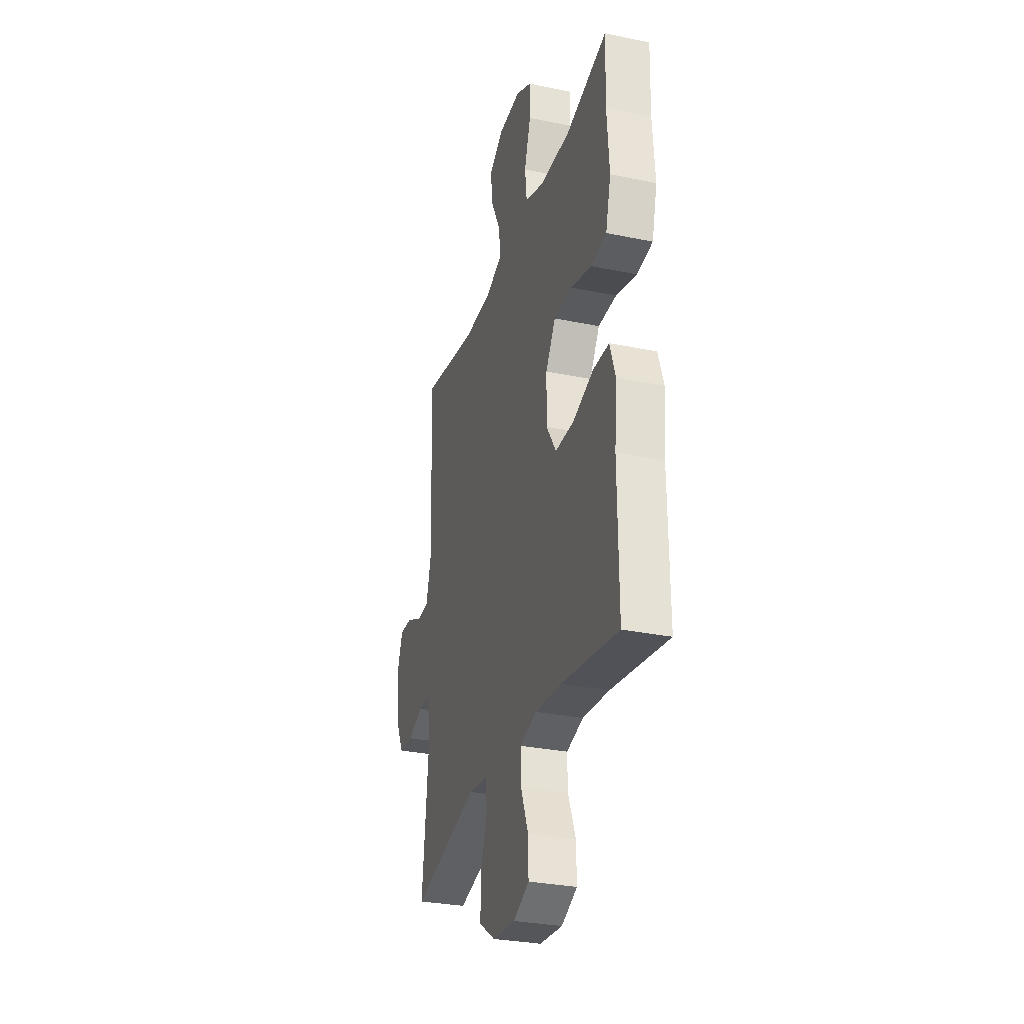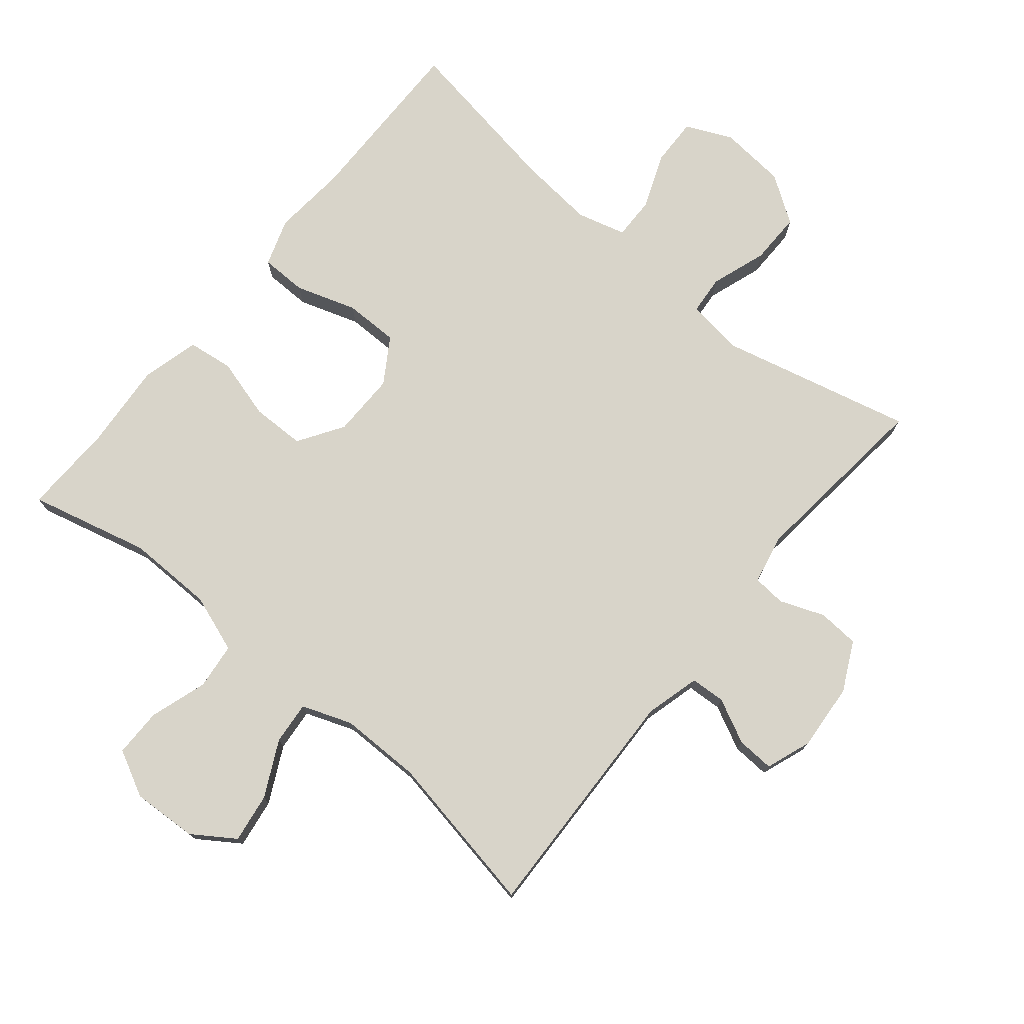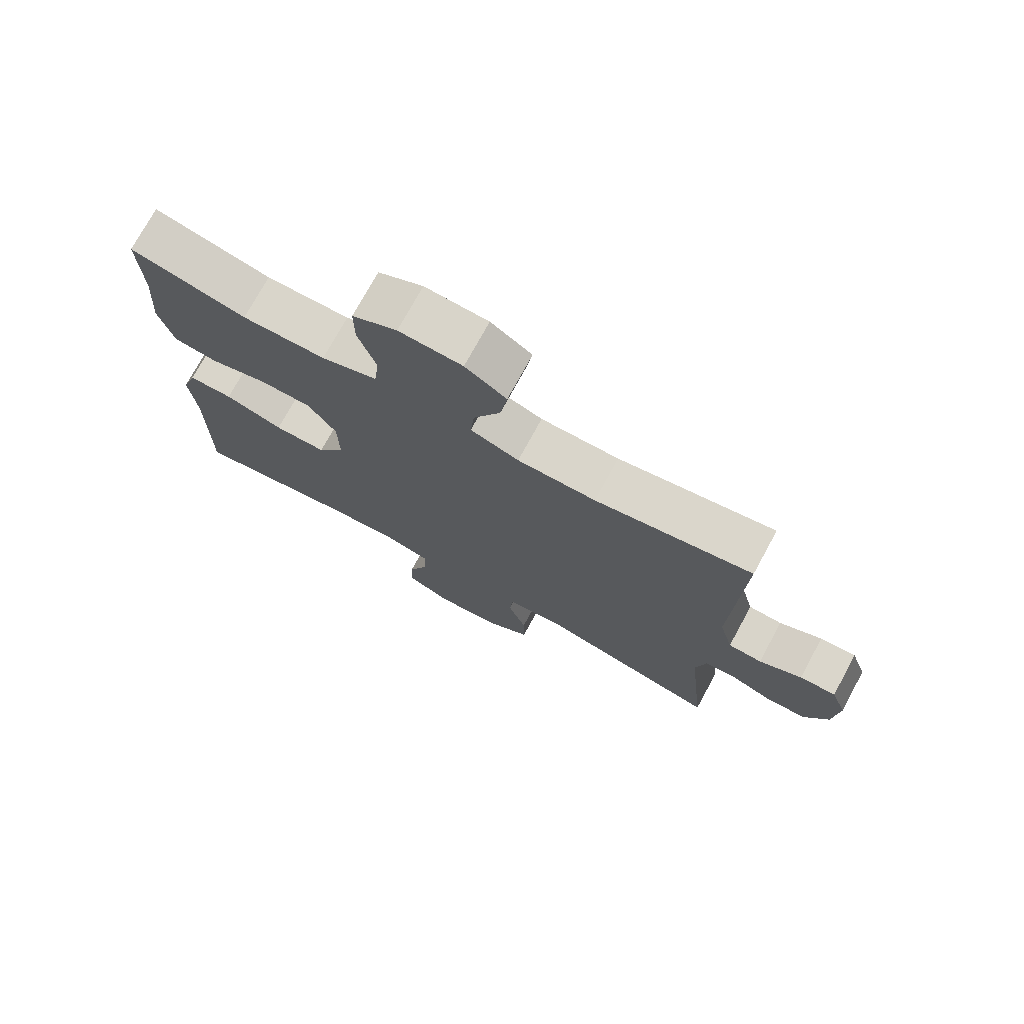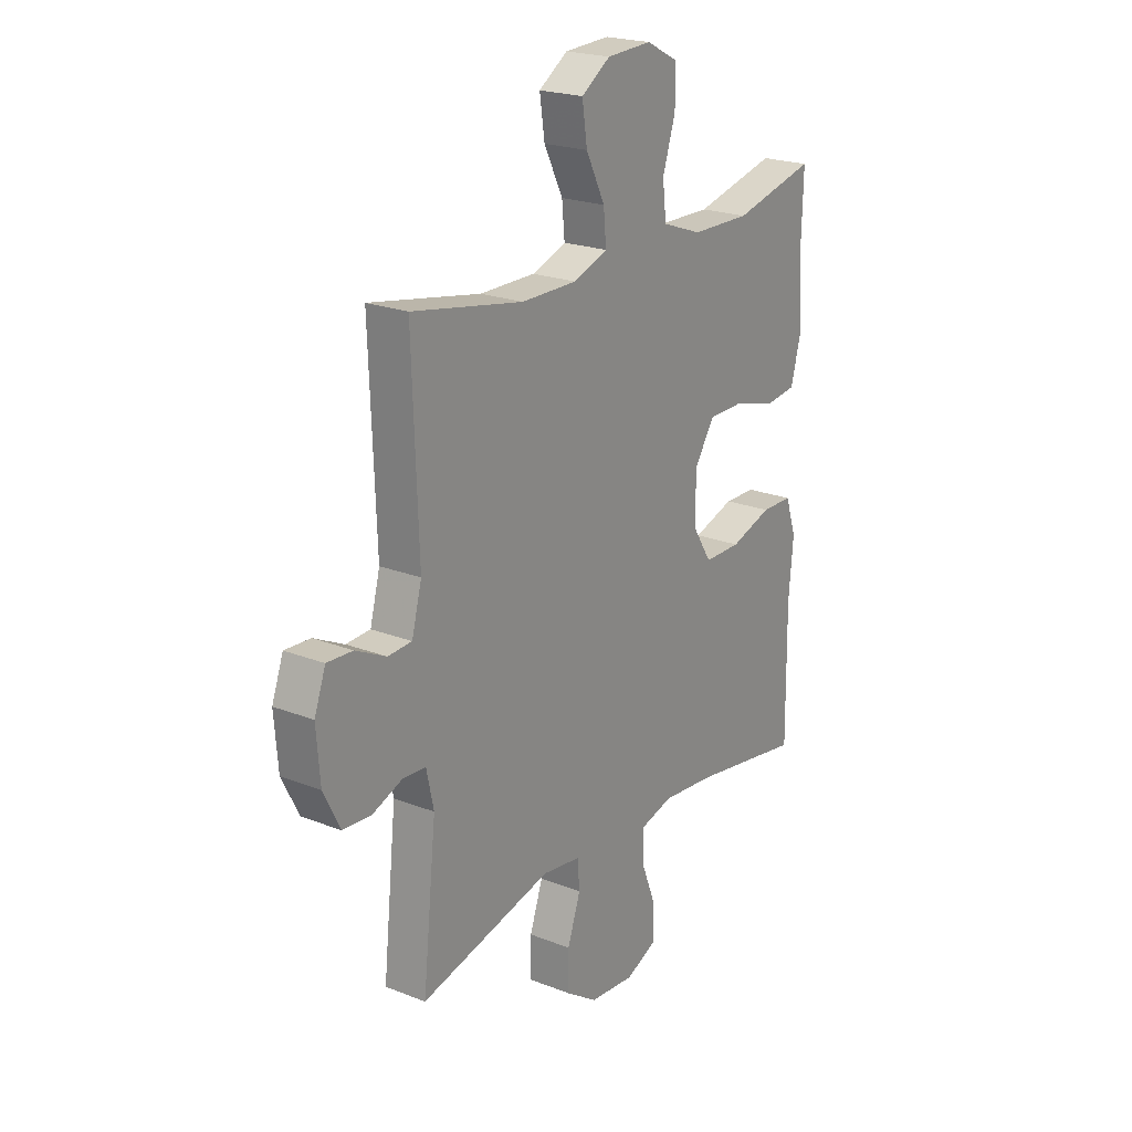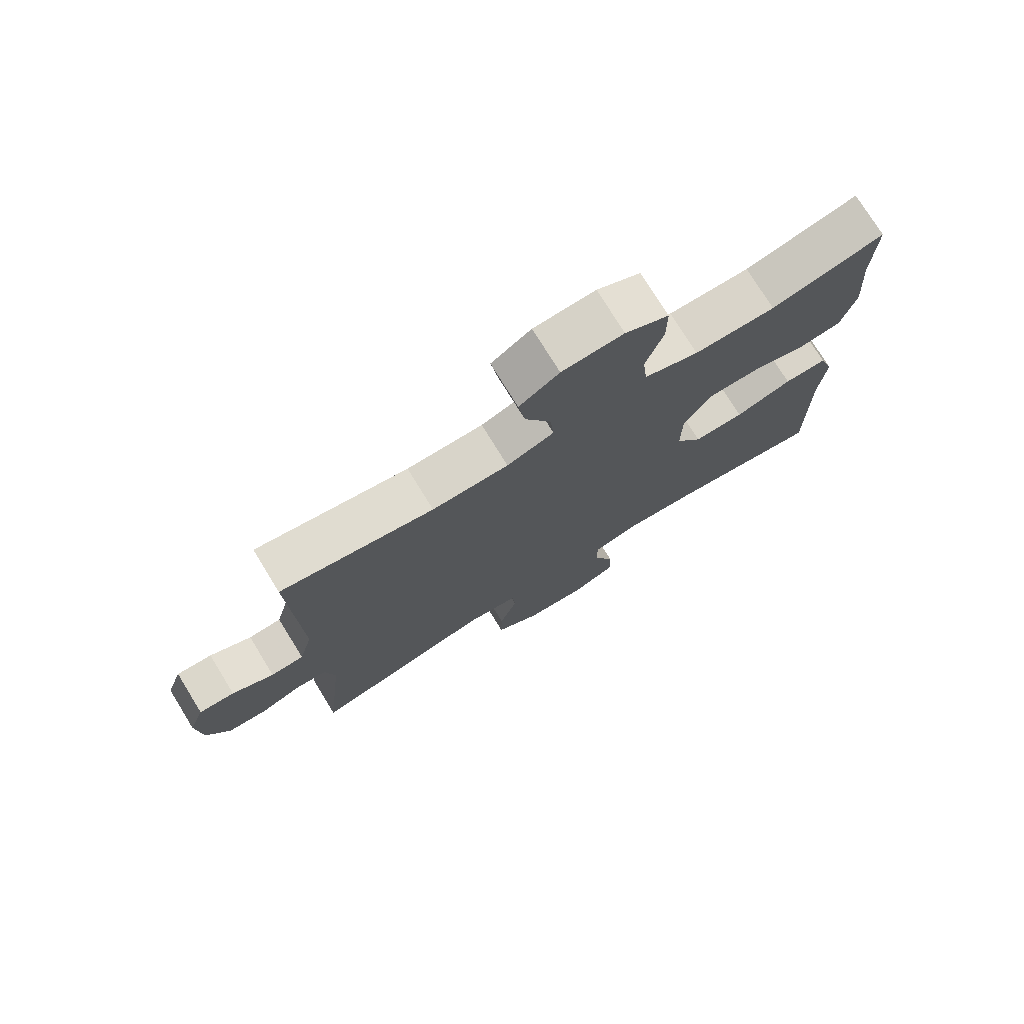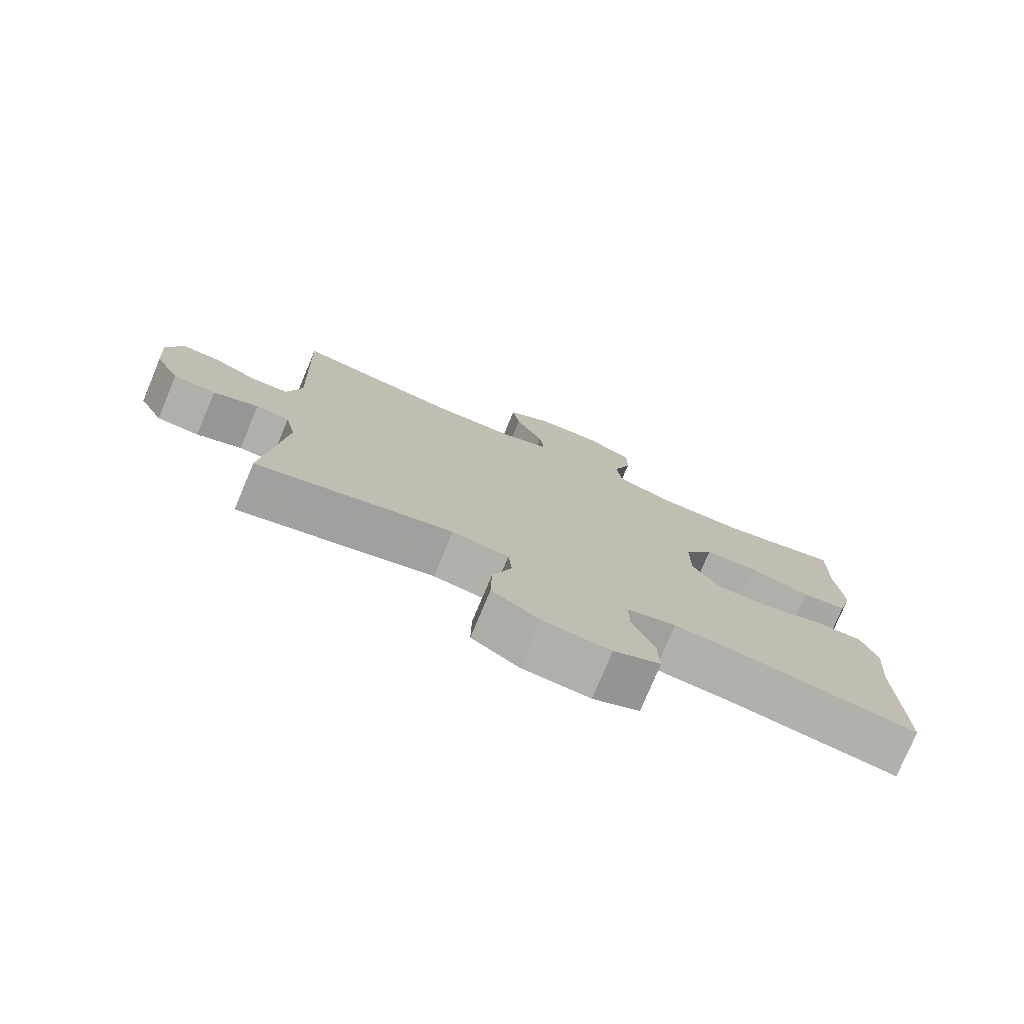
<metadata>
{"format":"obj","ext":"obj","renderer":"f3d","projection":"perspective","resolution":1024,"background":"white","views":[{"elev":-30.4,"azim":-106.6,"up":"+Z"},{"elev":75.5,"azim":39.6,"up":"+Y"},{"elev":74.6,"azim":28.6,"up":"+Z"},{"elev":21.8,"azim":124.6,"up":"+Z"},{"elev":75.5,"azim":148.4,"up":"+Z"},{"elev":-77.2,"azim":157.3,"up":"+Z"}]}
</metadata>
<code>
v 0.5 0.07 -0.5
v 0.207 0.07 -0.429
v 0.122 0.07 -0.441
v 0.117 0.07 -0.5
v 0.146 0.07 -0.584
v 0.147 0.07 -0.663
v 0.076 0.07 -0.711
v -0.025 0.07 -0.72
v -0.095 0.07 -0.688
v -0.093 0.07 -0.616
v -0.06 0.07 -0.532
v -0.059 0.07 -0.468
v -0.133 0.07 -0.448
v -0.25 0.07 -0.459
v -0.5 0.07 -0.5
v -0.497 0.07 -0.233
v -0.507 0.07 -0.12
v -0.483 0.07 -0.048
v -0.413 0.07 -0.047
v -0.321 0.07 -0.077
v -0.239 0.07 -0.077
v -0.196 0.07 -0.009
v -0.197 0.07 0.089
v -0.241 0.07 0.157
v -0.322 0.07 0.158
v -0.414 0.07 0.132
v -0.483 0.07 0.141
v -0.506 0.07 0.229
v -0.496 0.07 0.36
v -0.5 0.07 0.5
v -0.318 0.07 0.455
v -0.187 0.07 0.457
v -0.099 0.07 0.488
v -0.091 0.07 0.558
v -0.119 0.07 0.645
v -0.119 0.07 0.719
v -0.049 0.07 0.755
v 0.05 0.07 0.75
v 0.114 0.07 0.707
v 0.103 0.07 0.632
v 0.061 0.07 0.548
v 0.055 0.07 0.483
v 0.131 0.07 0.455
v 0.254 0.07 0.455
v 0.5 0.07 0.5
v 0.487 0.07 0.136
v 0.509 0.07 0.053
v 0.562 0.07 0.05
v 0.629 0.07 0.083
v 0.686 0.07 0.086
v 0.711 0.07 0.017
v 0.703 0.07 -0.085
v 0.666 0.07 -0.159
v 0.603 0.07 -0.163
v 0.536 0.07 -0.137
v 0.486 0.07 -0.141
v 0.47 0.07 -0.215
v 0.5 0 -0.5
v 0.207 0 -0.429
v 0.122 0 -0.441
v 0.117 0 -0.5
v 0.146 0 -0.584
v 0.147 0 -0.663
v 0.076 0 -0.711
v -0.025 0 -0.72
v -0.095 0 -0.688
v -0.093 0 -0.616
v -0.06 0 -0.532
v -0.059 0 -0.468
v -0.133 0 -0.448
v -0.25 0 -0.459
v -0.5 0 -0.5
v -0.497 0 -0.233
v -0.507 0 -0.12
v -0.483 0 -0.048
v -0.413 0 -0.047
v -0.321 0 -0.077
v -0.239 0 -0.077
v -0.196 0 -0.009
v -0.197 0 0.089
v -0.241 0 0.157
v -0.322 0 0.158
v -0.414 0 0.132
v -0.483 0 0.141
v -0.506 0 0.229
v -0.496 0 0.36
v -0.5 0 0.5
v -0.318 0 0.455
v -0.187 0 0.457
v -0.099 0 0.488
v -0.091 0 0.558
v -0.119 0 0.645
v -0.119 0 0.719
v -0.049 0 0.755
v 0.05 0 0.75
v 0.114 0 0.707
v 0.103 0 0.632
v 0.061 0 0.548
v 0.055 0 0.483
v 0.131 0 0.455
v 0.254 0 0.455
v 0.5 0 0.5
v 0.487 0 0.136
v 0.509 0 0.053
v 0.562 0 0.05
v 0.629 0 0.083
v 0.686 0 0.086
v 0.711 0 0.017
v 0.703 0 -0.085
v 0.666 0 -0.159
v 0.603 0 -0.163
v 0.536 0 -0.137
v 0.486 0 -0.141
v 0.47 0 -0.215
f 52 53 54 55
f 52 55 56
f 51 52 56
f 48 49 50 51
f 47 48 51 56
f 46 47 56 57
f 44 45 46 57
f 38 39 40 41
f 38 41 42
f 37 38 42
f 34 35 36 37
f 33 34 37 42
f 32 33 42 43
f 29 30 31
f 29 31 32 43
f 25 26 27 28
f 24 25 28 29
f 17 18 19 20
f 16 17 20 21
f 14 15 16 21
f 13 14 21 22
f 8 9 10 11
f 8 11 12
f 7 8 12
f 4 5 6 7
f 3 4 7 12
f 44 57 1 2
f 24 29 43 44
f 23 24 44 2
f 22 23 2 3
f 3 12 13 22
f 112 111 110 109
f 113 112 109
f 113 109 108
f 108 107 106 105
f 113 108 105 104
f 114 113 104 103
f 114 103 102 101
f 98 97 96 95
f 99 98 95
f 99 95 94
f 94 93 92 91
f 99 94 91 90
f 100 99 90 89
f 88 87 86
f 100 89 88 86
f 85 84 83 82
f 86 85 82 81
f 77 76 75 74
f 78 77 74 73
f 78 73 72 71
f 79 78 71 70
f 68 67 66 65
f 69 68 65
f 69 65 64
f 64 63 62 61
f 69 64 61 60
f 59 58 114 101
f 101 100 86 81
f 59 101 81 80
f 60 59 80 79
f 79 70 69 60
f 1 58 59 2
f 2 59 60 3
f 3 60 61 4
f 4 61 62 5
f 5 62 63 6
f 6 63 64 7
f 7 64 65 8
f 8 65 66 9
f 9 66 67 10
f 10 67 68 11
f 11 68 69 12
f 12 69 70 13
f 13 70 71 14
f 14 71 72 15
f 15 72 73 16
f 16 73 74 17
f 17 74 75 18
f 18 75 76 19
f 19 76 77 20
f 20 77 78 21
f 21 78 79 22
f 22 79 80 23
f 23 80 81 24
f 24 81 82 25
f 25 82 83 26
f 26 83 84 27
f 27 84 85 28
f 28 85 86 29
f 29 86 87 30
f 30 87 88 31
f 31 88 89 32
f 32 89 90 33
f 33 90 91 34
f 34 91 92 35
f 35 92 93 36
f 36 93 94 37
f 37 94 95 38
f 38 95 96 39
f 39 96 97 40
f 40 97 98 41
f 41 98 99 42
f 42 99 100 43
f 43 100 101 44
f 44 101 102 45
f 45 102 103 46
f 46 103 104 47
f 47 104 105 48
f 48 105 106 49
f 49 106 107 50
f 50 107 108 51
f 51 108 109 52
f 52 109 110 53
f 53 110 111 54
f 54 111 112 55
f 55 112 113 56
f 56 113 114 57
f 57 114 58 1

</code>
